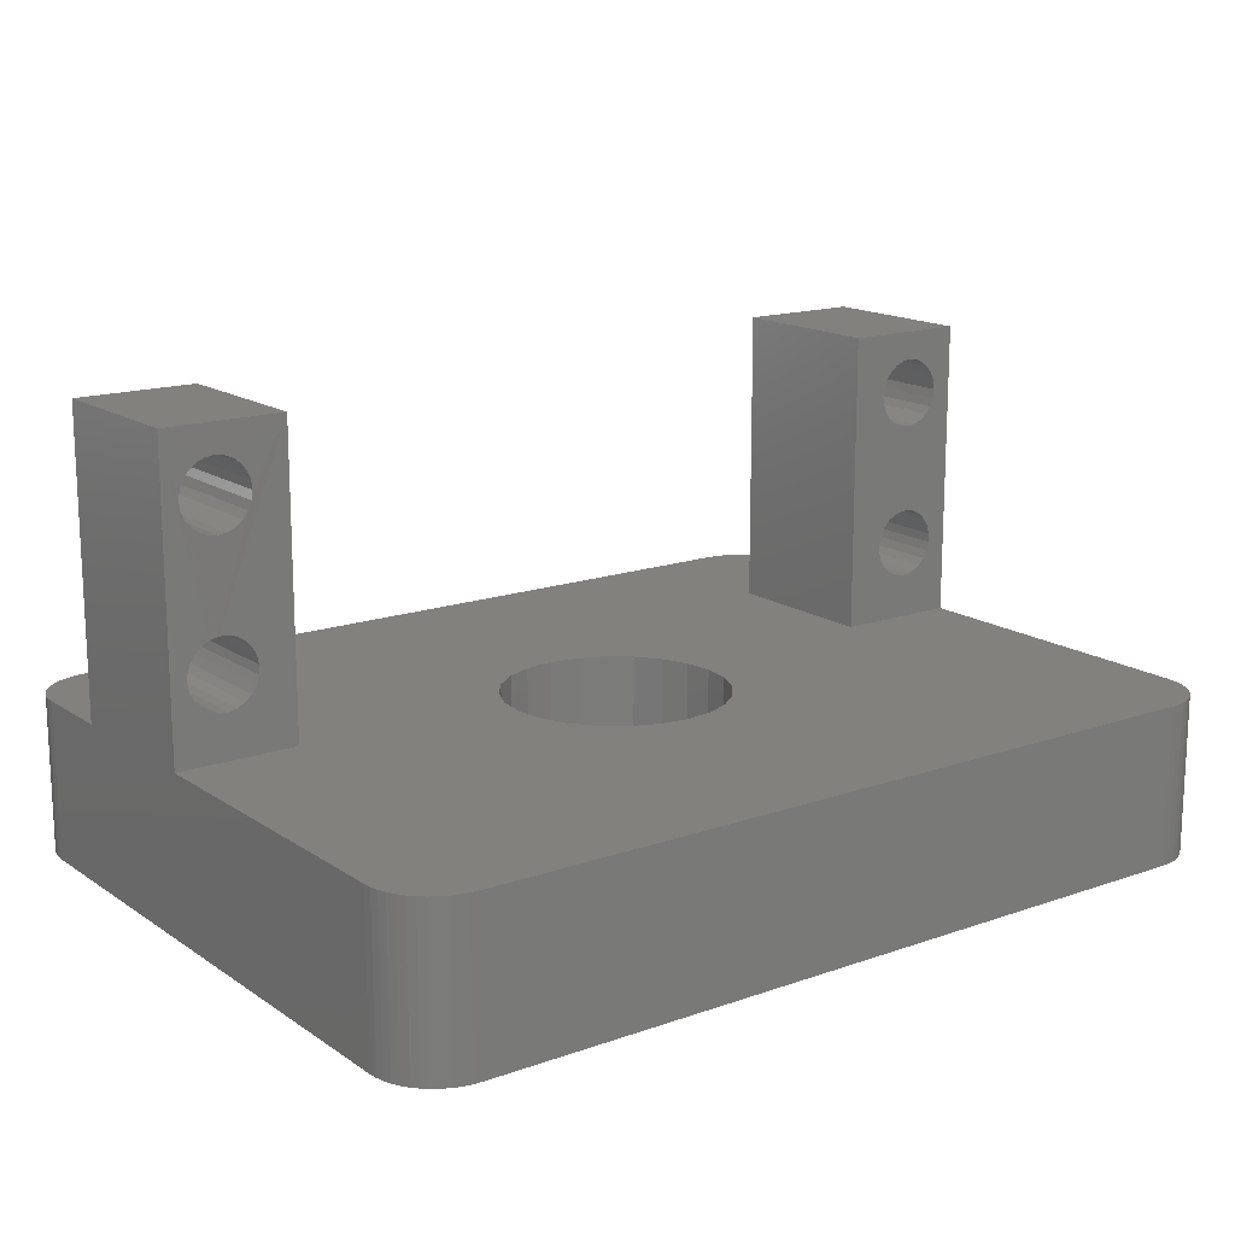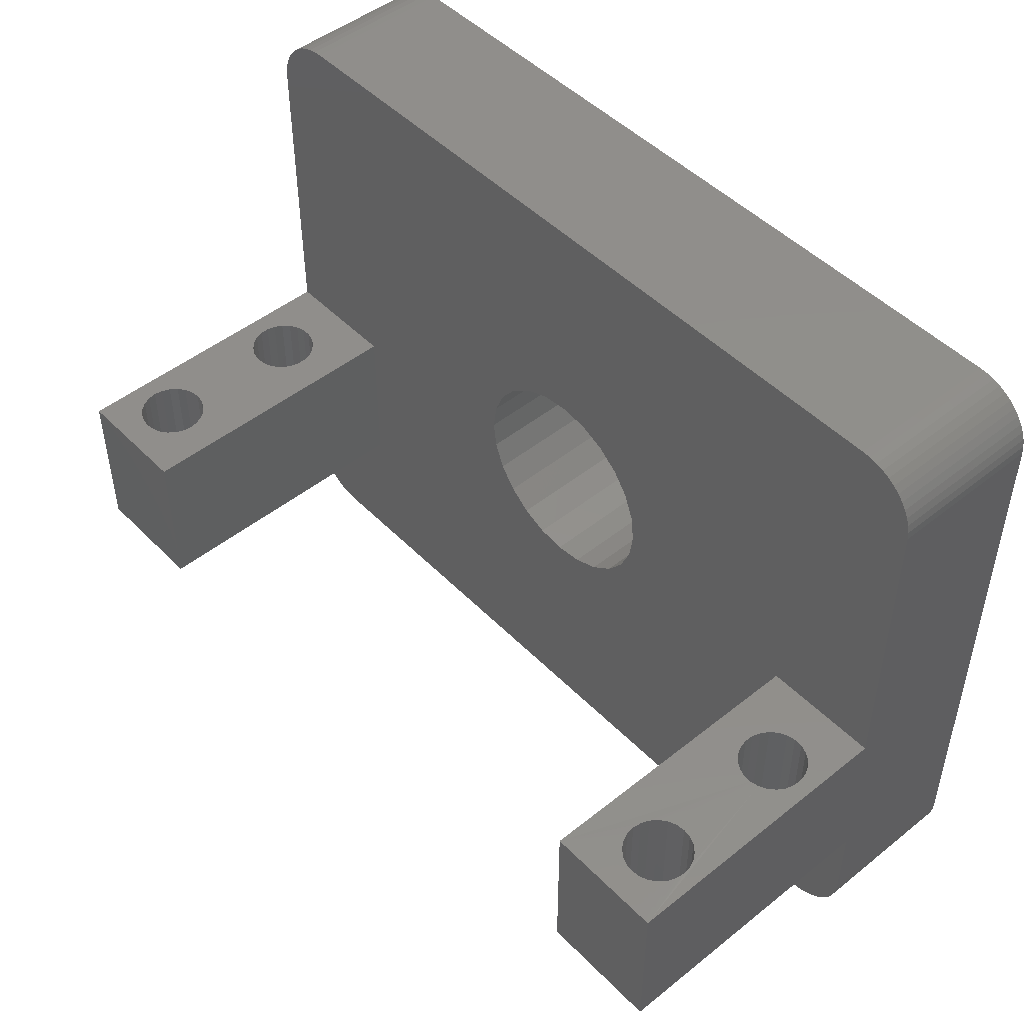
<metadata>
{"format":"stl","ext":"stl","renderer":"f3d","projection":"perspective","resolution":1024,"background":"white","views":[{"elev":15.7,"azim":143.7,"up":"+Z"},{"elev":48.2,"azim":48.3,"up":"+Y"}]}
</metadata>
<code>
# stl→obj: 400 verts, 816 faces
v 50.2 40 1.128e-14
v 50.2 4 10
v 50.2 4 1.41e-15
v 50.2 9.5 10
v 50.2 20 10
v 50.2 9.5 29
v 50.2 40 10
v 50.2 20 29
v 42.03 24.61 2
v 42.03 18.9 0
v 42.03 18.9 2
v 42.03 24.61 0
v 27.5 16.74 2
v 27.5 16.74 0
v 24.61 1.858 0
v 24.61 1.858 2
v 19.18 1.858 2
v 19.18 1.858 0
v 16.84 16.33 0
v 16.84 16.33 2
v 2.02 19.11 2
v 2.02 19.11 0
v 2.02 24.98 0
v 2.02 24.98 2
v 16.39 27.2 2
v 16.39 27.2 0
v 18.83 41.7 0
v 18.83 41.7 2
v 24.62 41.95 2
v 24.62 41.95 0
v 27.42 27.98 0
v 27.42 27.98 2
v 15.17 23.84 2
v 14.91 22.02 2
v 15.88 25.53 2
v 16.85 26.77 2
v 17.01 26.98 2
v 18.48 28.09 2
v 20.18 28.78 2
v 22.01 29 2
v 23.83 28.75 2
v 25.52 28.04 2
v 26.66 27.14 2
v 26.97 26.91 2
v 28.08 25.44 2
v 28.77 23.74 2
v 28.99 21.91 2
v 15.83 18.49 2
v 15.14 20.19 2
v 16.94 17.02 2
v 17.24 16.78 2
v 18.39 15.89 2
v 20.08 15.18 2
v 21.9 14.92 2
v 23.73 15.15 2
v 25.43 15.84 2
v 26.9 16.95 2
v 27.06 17.16 2
v 28.03 18.4 2
v 28.74 20.09 2
v 17.24 16.78 10
v 18.39 15.89 10
v 16.94 17.02 10
v 15.83 18.49 10
v 15.14 20.19 10
v 14.91 22.02 10
v 15.17 23.84 10
v 15.88 25.53 10
v 16.85 26.77 10
v 17.01 26.98 10
v 18.48 28.09 10
v 20.18 28.78 10
v 22.01 29 10
v 23.83 28.75 10
v 25.52 28.04 10
v 26.66 27.14 10
v 26.97 26.91 10
v 28.08 25.44 10
v 28.77 23.74 10
v 28.99 21.91 10
v 28.74 20.09 10
v 28.03 18.4 10
v 27.06 17.16 10
v 26.9 16.95 10
v 25.43 15.84 10
v 23.73 15.15 10
v 21.9 14.92 10
v 20.08 15.18 10
v -2.462 44 10
v 46.2 44 1.128e-14
v -2.462 44 7.05e-16
v 46.2 44 10
v 46.2 0 1.41e-15
v -2.462 0 10
v -2.462 0 7.05e-16
v 46.2 0 10
v -6.462 20 29
v -6.462 9.5 10
v -6.462 9.5 29
v -6.462 4 7.05e-16
v -6.462 4 10
v -6.462 40 7.05e-16
v -6.462 20 10
v -6.462 40 10
v -6.428 3.478 7.05e-16
v -6.428 40.52 7.05e-16
v -6.326 41.04 7.05e-16
v -6.326 2.965 7.05e-16
v -6.158 2.469 7.05e-16
v -6.158 41.53 7.05e-16
v -5.926 2 7.05e-16
v -5.926 42 7.05e-16
v -5.635 42.44 7.05e-16
v -5.635 1.565 7.05e-16
v -5.291 1.172 7.05e-16
v -5.291 42.83 7.05e-16
v -4.897 43.17 7.05e-16
v -4.897 0.8266 7.05e-16
v -4.462 43.46 7.05e-16
v -4.462 0.5359 7.05e-16
v -3.993 43.7 7.05e-16
v -3.993 0.3045 7.05e-16
v -3.497 43.86 7.05e-16
v -3.497 0.1363 7.05e-16
v -2.984 43.97 7.05e-16
v -2.984 0.03422 7.05e-16
v 46.72 43.97 1.128e-14
v 46.72 0.03422 1.41e-15
v 47.24 43.86 1.128e-14
v 47.24 0.1363 1.41e-15
v 47.73 43.7 1.128e-14
v 47.73 0.3045 1.41e-15
v 48.2 43.46 1.128e-14
v 48.2 0.5359 1.41e-15
v 48.64 43.17 1.128e-14
v 48.64 0.8266 1.41e-15
v 49.03 42.83 1.128e-14
v 49.03 1.172 1.41e-15
v 49.37 42.44 1.128e-14
v 49.37 1.565 1.41e-15
v 49.66 42 1.128e-14
v 49.66 2 1.41e-15
v 49.9 41.53 1.128e-14
v 49.9 2.469 1.41e-15
v 50.06 41.04 1.128e-14
v 50.06 2.965 1.41e-15
v 50.17 40.52 1.128e-14
v 50.17 3.478 1.41e-15
v 1.5 9.5 29
v 1.5 20 29
v 1.5 9.5 10
v -2.191 9.5 12.95
v -2.749 9.5 12.81
v -1.687 9.5 13.22
v -1.271 9.5 13.62
v -0.9723 9.5 14.11
v -0.8104 9.5 14.66
v -0.8023 9.5 15
v -0.7967 9.5 15.23
v -0.932 9.5 15.79
v -1.207 9.5 16.3
v -1.603 9.5 16.71
v -2.094 9.5 17.01
v -2.645 9.5 17.17
v -3.219 9.5 17.19
v -1.079 9.5 23.9
v -1.428 9.5 23.44
v -1.884 9.5 23.09
v -2.415 9.5 22.87
v -2.984 9.5 22.8
v -0.8591 9.5 24.43
v -0.7682 9.5 25
v -0.8591 9.5 25.57
v -1.079 9.5 26.1
v -1.428 9.5 26.56
v -1.884 9.5 26.91
v -2.415 9.5 27.13
v -2.984 9.5 27.2
v -5.172 9.5 14.77
v -5.036 9.5 14.21
v -4.761 9.5 13.7
v -4.365 9.5 13.29
v -3.874 9.5 12.99
v -3.323 9.5 12.83
v -5.166 9.5 15
v -5.158 9.5 15.34
v -4.996 9.5 15.89
v -4.697 9.5 16.38
v -4.281 9.5 16.78
v -3.777 9.5 17.05
v -5.109 9.5 24.43
v -4.889 9.5 23.9
v -4.54 9.5 23.44
v -4.084 9.5 23.09
v -3.554 9.5 22.87
v -5.2 9.5 25
v -5.109 9.5 25.57
v -4.889 9.5 26.1
v -4.54 9.5 26.56
v -4.084 9.5 26.91
v -3.554 9.5 27.13
v 1.5 20 10
v -3.874 20 12.99
v -4.365 20 13.29
v -4.761 20 13.7
v -5.036 20 14.21
v -5.172 20 14.77
v -3.323 20 12.83
v -2.749 20 12.81
v -5.166 20 15
v -5.158 20 15.34
v -4.996 20 15.89
v -4.697 20 16.38
v -4.281 20 16.78
v -3.777 20 17.05
v -3.219 20 17.19
v -5.109 20 24.43
v -4.889 20 23.9
v -4.54 20 23.44
v -4.084 20 23.09
v -3.554 20 22.87
v -2.984 20 22.8
v -5.2 20 25
v -5.109 20 25.57
v -4.889 20 26.1
v -4.54 20 26.56
v -4.084 20 26.91
v -3.554 20 27.13
v -2.984 20 27.2
v -0.8104 20 14.66
v -0.9723 20 14.11
v -1.271 20 13.62
v -1.687 20 13.22
v -2.191 20 12.95
v -0.8023 20 15
v -0.7967 20 15.23
v -0.932 20 15.79
v -1.207 20 16.3
v -1.603 20 16.71
v -2.094 20 17.01
v -2.645 20 17.17
v -1.079 20 23.9
v -1.428 20 23.44
v -1.884 20 23.09
v -2.415 20 22.87
v -0.8591 20 24.43
v -0.7682 20 25
v -0.8591 20 25.57
v -1.079 20 26.1
v -1.428 20 26.56
v -1.884 20 26.91
v -2.415 20 27.13
v 42.5 20 29
v 42.5 9.5 29
v 42.5 20 10
v 45.74 20 13.19
v 45.31 20 13.57
v 45 20 14.05
v 44.82 20 14.6
v 46.25 20 12.93
v 46.81 20 12.81
v 44.8 20 15
v 44.79 20 15.17
v 44.91 20 15.74
v 45.17 20 16.25
v 45.56 20 16.67
v 46.04 20 16.99
v 46.59 20 17.16
v 47.16 20 17.19
v 45.08 20.02 23.9
v 45.43 20.02 23.44
v 45.88 20.02 23.09
v 46.41 20.02 22.87
v 46.98 20.02 22.8
v 44.86 20.02 24.43
v 44.78 20.02 25
v 44.86 20.02 25.57
v 45.08 20.02 26.1
v 45.43 20.02 26.56
v 45.88 20.02 26.91
v 46.41 20.02 27.13
v 46.98 20.02 27.2
v 49.18 20 14.83
v 49.06 20 14.26
v 48.8 20 13.75
v 48.41 20 13.33
v 47.93 20 13.01
v 47.38 20 12.84
v 49.17 20 15
v 49.15 20 15.4
v 48.97 20 15.95
v 48.66 20 16.43
v 48.23 20 16.81
v 47.72 20 17.07
v 49.11 20.02 24.43
v 48.89 20.02 23.9
v 48.54 20.02 23.44
v 48.08 20.02 23.09
v 47.55 20.02 22.87
v 49.18 20.02 25
v 49.11 20.02 25.57
v 48.89 20.02 26.1
v 48.54 20.02 26.56
v 48.08 20.02 26.91
v 47.55 20.02 27.13
v 42.5 9.5 10
v 47.93 9.5 13.01
v 48.41 9.5 13.33
v 48.8 9.5 13.75
v 49.06 9.5 14.26
v 49.18 9.5 14.83
v 47.38 9.5 12.84
v 46.81 9.5 12.81
v 49.17 9.5 15
v 49.15 9.5 15.4
v 48.97 9.5 15.95
v 48.66 9.5 16.43
v 48.23 9.5 16.81
v 47.72 9.5 17.07
v 49.11 9.5 24.43
v 47.16 9.5 17.19
v 48.89 9.5 23.9
v 48.54 9.5 23.44
v 48.08 9.5 23.09
v 47.55 9.5 22.87
v 46.98 9.5 22.8
v 49.18 9.5 25
v 49.11 9.5 25.57
v 48.89 9.5 26.1
v 48.54 9.5 26.56
v 48.08 9.5 26.91
v 47.55 9.5 27.13
v 46.98 9.5 27.2
v 44.82 9.5 14.6
v 45 9.5 14.05
v 45.31 9.5 13.57
v 45.74 9.5 13.19
v 46.25 9.5 12.93
v 44.8 9.5 15
v 44.79 9.5 15.17
v 44.91 9.5 15.74
v 45.17 9.5 16.25
v 45.56 9.5 16.67
v 46.04 9.5 16.99
v 46.59 9.5 17.16
v 45.08 9.5 23.9
v 45.43 9.5 23.44
v 45.88 9.5 23.09
v 46.41 9.5 22.87
v 44.86 9.5 24.43
v 44.78 9.5 25
v 44.86 9.5 25.57
v 45.08 9.5 26.1
v 45.43 9.5 26.56
v 45.88 9.5 26.91
v 46.41 9.5 27.13
v -6.428 3.478 10
v -6.326 2.965 10
v -6.158 2.469 10
v -5.926 2 10
v -5.635 1.565 10
v -5.291 1.172 10
v -4.897 0.8266 10
v -4.462 0.5359 10
v -3.993 0.3045 10
v -3.497 0.1363 10
v -2.984 0.03422 10
v 46.72 0.03422 10
v 47.24 0.1363 10
v 47.73 0.3045 10
v 48.2 0.5359 10
v 48.64 0.8266 10
v 49.03 1.172 10
v 49.37 1.565 10
v 49.66 2 10
v 49.9 2.469 10
v 50.06 2.965 10
v 50.17 3.478 10
v -6.428 40.52 10
v -6.326 41.04 10
v -6.158 41.53 10
v -5.926 42 10
v -5.635 42.44 10
v -5.291 42.83 10
v -4.897 43.17 10
v -4.462 43.46 10
v -3.993 43.7 10
v -3.497 43.86 10
v -2.984 43.97 10
v 46.72 43.97 10
v 47.24 43.86 10
v 47.73 43.7 10
v 48.2 43.46 10
v 48.64 43.17 10
v 49.03 42.83 10
v 49.37 42.44 10
v 49.66 42 10
v 49.9 41.53 10
v 50.06 41.04 10
v 50.17 40.52 10
f 1 2 3
f 2 1 4
f 4 1 5
f 4 5 6
f 5 1 7
f 8 6 5
f 9 10 11
f 10 9 12
f 13 10 14
f 10 13 11
f 13 15 16
f 15 13 14
f 17 15 18
f 15 17 16
f 19 17 18
f 17 19 20
f 21 19 22
f 19 21 20
f 23 21 22
f 21 23 24
f 25 23 26
f 23 25 24
f 27 25 26
f 25 27 28
f 29 27 30
f 27 29 28
f 29 31 32
f 31 29 30
f 9 31 12
f 31 9 32
f 25 21 24
f 21 25 33
f 21 33 34
f 33 25 35
f 35 25 36
f 36 25 28
f 36 28 37
f 37 28 38
f 38 28 39
f 39 28 29
f 39 29 40
f 40 29 41
f 41 29 42
f 42 29 32
f 42 32 43
f 43 32 44
f 44 32 45
f 45 32 9
f 45 9 46
f 46 9 47
f 21 48 20
f 48 21 49
f 49 21 34
f 20 48 50
f 20 50 17
f 17 50 51
f 17 51 52
f 17 52 53
f 17 53 16
f 16 53 54
f 16 54 55
f 16 55 56
f 16 56 13
f 13 56 57
f 13 57 58
f 13 58 59
f 13 59 11
f 11 59 60
f 11 60 47
f 11 47 9
f 61 52 51
f 52 61 62
f 63 51 50
f 51 63 61
f 48 63 50
f 63 48 64
f 49 64 48
f 64 49 65
f 34 65 49
f 65 34 66
f 33 66 34
f 66 33 67
f 35 67 33
f 67 35 68
f 36 68 35
f 68 36 69
f 37 69 36
f 69 37 70
f 71 37 38
f 37 71 70
f 72 38 39
f 38 72 71
f 73 39 40
f 39 73 72
f 74 40 41
f 40 74 73
f 75 41 42
f 41 75 74
f 76 42 43
f 42 76 75
f 77 43 44
f 43 77 76
f 77 45 78
f 45 77 44
f 78 46 79
f 46 78 45
f 79 47 80
f 47 79 46
f 80 60 81
f 60 80 47
f 81 59 82
f 59 81 60
f 82 58 83
f 58 82 59
f 83 57 84
f 57 83 58
f 85 57 56
f 57 85 84
f 86 56 55
f 56 86 85
f 87 55 54
f 55 87 86
f 88 54 53
f 54 88 87
f 62 53 52
f 53 62 88
f 89 90 91
f 90 89 92
f 93 94 95
f 94 93 96
f 97 98 99
f 98 100 101
f 100 98 102
f 102 98 103
f 103 98 97
f 102 103 104
f 102 105 100
f 105 102 106
f 105 106 107
f 105 107 108
f 108 107 109
f 109 107 110
f 109 110 111
f 111 110 112
f 111 112 113
f 111 113 114
f 114 113 115
f 115 113 116
f 115 116 117
f 115 117 118
f 118 117 119
f 118 119 120
f 120 119 121
f 120 121 122
f 122 121 123
f 122 123 124
f 124 123 125
f 124 125 126
f 126 125 91
f 126 91 95
f 95 91 23
f 23 91 27
f 27 91 90
f 23 27 26
f 27 90 30
f 30 90 31
f 31 90 12
f 12 90 10
f 95 18 93
f 18 95 22
f 22 95 23
f 18 22 19
f 93 18 15
f 93 15 14
f 93 14 10
f 93 10 90
f 93 90 127
f 93 127 128
f 128 127 129
f 128 129 130
f 130 129 131
f 130 131 132
f 132 131 133
f 132 133 134
f 134 133 135
f 134 135 136
f 136 135 137
f 136 137 138
f 138 137 139
f 138 139 140
f 140 139 141
f 140 141 142
f 142 141 143
f 142 143 144
f 144 143 145
f 144 145 146
f 146 145 147
f 146 147 148
f 148 147 1
f 148 1 3
f 149 97 99
f 97 149 150
f 151 152 153
f 152 151 154
f 154 151 155
f 155 151 156
f 156 151 157
f 157 151 149
f 157 149 158
f 158 149 159
f 159 149 160
f 160 149 161
f 161 149 162
f 162 149 163
f 163 149 164
f 164 149 165
f 165 149 166
f 165 166 167
f 165 167 168
f 165 168 169
f 165 169 170
f 166 149 171
f 171 149 172
f 172 149 173
f 173 149 174
f 174 149 175
f 175 149 176
f 176 149 177
f 177 149 178
f 178 149 99
f 98 179 99
f 179 98 180
f 180 98 181
f 181 98 182
f 182 98 183
f 183 98 151
f 183 151 184
f 184 151 153
f 99 179 185
f 99 185 186
f 99 186 187
f 99 187 188
f 99 188 189
f 99 189 190
f 99 190 165
f 99 165 191
f 191 165 192
f 192 165 193
f 193 165 194
f 194 165 195
f 195 165 170
f 99 191 196
f 99 196 197
f 99 197 198
f 99 198 199
f 99 199 200
f 99 200 201
f 99 201 178
f 202 149 151
f 149 202 150
f 103 203 202
f 203 103 204
f 204 103 205
f 205 103 206
f 206 103 207
f 207 103 97
f 202 203 208
f 202 208 209
f 207 97 210
f 210 97 211
f 211 97 212
f 212 97 213
f 213 97 214
f 214 97 215
f 215 97 216
f 216 97 217
f 216 217 218
f 216 218 219
f 216 219 220
f 216 220 221
f 216 221 222
f 217 97 223
f 223 97 224
f 224 97 225
f 225 97 226
f 226 97 227
f 227 97 228
f 228 97 229
f 202 230 150
f 230 202 231
f 231 202 232
f 232 202 233
f 233 202 234
f 234 202 209
f 150 230 235
f 150 235 236
f 150 236 237
f 150 237 238
f 150 238 239
f 150 239 240
f 150 240 241
f 150 241 216
f 150 216 242
f 242 216 243
f 243 216 244
f 244 216 245
f 245 216 222
f 150 242 246
f 150 246 247
f 150 247 248
f 150 248 249
f 150 249 250
f 150 250 251
f 150 251 252
f 150 252 229
f 150 229 97
f 6 253 254
f 253 6 8
f 255 256 5
f 256 255 257
f 257 255 258
f 258 255 259
f 259 255 253
f 5 256 260
f 5 260 261
f 259 253 262
f 262 253 263
f 263 253 264
f 264 253 265
f 265 253 266
f 266 253 267
f 267 253 268
f 268 253 269
f 269 253 270
f 269 270 271
f 269 271 272
f 269 272 273
f 269 273 274
f 270 253 275
f 275 253 276
f 276 253 277
f 277 253 278
f 278 253 279
f 279 253 280
f 280 253 281
f 281 253 282
f 5 283 8
f 283 5 284
f 284 5 285
f 285 5 286
f 286 5 287
f 287 5 288
f 288 5 261
f 8 283 289
f 8 289 290
f 8 290 291
f 8 291 292
f 8 292 293
f 8 293 294
f 8 294 295
f 295 294 269
f 295 269 296
f 296 269 297
f 297 269 298
f 298 269 299
f 299 269 274
f 8 295 300
f 8 300 301
f 8 301 302
f 8 302 303
f 8 303 304
f 8 304 305
f 8 305 282
f 8 282 253
f 254 255 306
f 255 254 253
f 4 307 306
f 307 4 308
f 308 4 309
f 309 4 310
f 310 4 311
f 311 4 6
f 306 307 312
f 306 312 313
f 311 6 314
f 314 6 315
f 315 6 316
f 316 6 317
f 317 6 318
f 318 6 319
f 319 6 320
f 319 320 321
f 321 320 322
f 321 322 323
f 321 323 324
f 321 324 325
f 321 325 326
f 320 6 327
f 327 6 328
f 328 6 329
f 329 6 330
f 330 6 331
f 331 6 332
f 332 6 333
f 306 334 254
f 334 306 335
f 335 306 336
f 336 306 337
f 337 306 338
f 338 306 313
f 254 334 339
f 254 339 340
f 254 340 341
f 254 341 342
f 254 342 343
f 254 343 344
f 254 344 345
f 254 345 321
f 254 321 346
f 346 321 347
f 347 321 348
f 348 321 349
f 349 321 326
f 254 346 350
f 254 350 351
f 254 351 352
f 254 352 353
f 254 353 354
f 254 354 355
f 254 355 356
f 254 356 333
f 254 333 6
f 223 197 196
f 197 223 224
f 217 196 191
f 196 217 223
f 218 191 192
f 191 218 217
f 219 192 193
f 192 219 218
f 194 219 193
f 219 194 220
f 195 220 194
f 220 195 221
f 170 221 195
f 221 170 222
f 169 222 170
f 222 169 245
f 168 245 169
f 245 168 244
f 167 244 168
f 244 167 243
f 242 167 166
f 167 242 243
f 246 166 171
f 166 246 242
f 247 171 172
f 171 247 246
f 248 172 173
f 172 248 247
f 249 173 174
f 173 249 248
f 250 174 175
f 174 250 249
f 250 176 251
f 176 250 175
f 251 177 252
f 177 251 176
f 252 178 229
f 178 252 177
f 229 201 228
f 201 229 178
f 228 200 227
f 200 228 201
f 227 199 226
f 199 227 200
f 225 199 198
f 199 225 226
f 224 198 197
f 198 224 225
f 210 186 185
f 186 210 211
f 179 210 185
f 210 179 207
f 206 179 180
f 179 206 207
f 205 180 181
f 180 205 206
f 204 181 182
f 181 204 205
f 183 204 182
f 204 183 203
f 184 203 183
f 203 184 208
f 153 208 184
f 208 153 209
f 152 209 153
f 209 152 234
f 154 234 152
f 234 154 233
f 155 233 154
f 233 155 232
f 231 155 156
f 155 231 232
f 230 156 157
f 156 230 231
f 158 230 157
f 230 158 235
f 236 158 159
f 158 236 235
f 237 159 160
f 159 237 236
f 238 160 161
f 160 238 237
f 239 161 162
f 161 239 238
f 240 162 163
f 162 240 239
f 241 163 164
f 163 241 240
f 216 164 165
f 164 216 241
f 215 165 190
f 165 215 216
f 214 190 189
f 190 214 215
f 213 189 188
f 189 213 214
f 212 188 187
f 188 212 213
f 211 187 186
f 187 211 212
f 305 333 282
f 333 305 332
f 282 356 281
f 356 282 333
f 281 355 280
f 355 281 356
f 280 354 279
f 354 280 355
f 278 354 353
f 354 278 279
f 277 353 352
f 353 277 278
f 276 352 351
f 352 276 277
f 275 351 350
f 351 275 276
f 270 350 346
f 350 270 275
f 271 346 347
f 346 271 270
f 348 271 347
f 271 348 272
f 349 272 348
f 272 349 273
f 326 273 349
f 273 326 274
f 325 274 326
f 274 325 299
f 324 299 325
f 299 324 298
f 323 298 324
f 298 323 297
f 296 323 322
f 323 296 297
f 320 296 322
f 296 320 295
f 327 295 320
f 295 327 300
f 328 300 327
f 300 328 301
f 329 301 328
f 301 329 302
f 303 329 330
f 329 303 302
f 303 331 304
f 331 303 330
f 304 332 305
f 332 304 331
f 262 340 339
f 340 262 263
f 259 339 334
f 339 259 262
f 258 334 335
f 334 258 259
f 257 335 336
f 335 257 258
f 337 257 336
f 257 337 256
f 338 256 337
f 256 338 260
f 313 260 338
f 260 313 261
f 312 261 313
f 261 312 288
f 307 288 312
f 288 307 287
f 308 287 307
f 287 308 286
f 309 286 308
f 286 309 285
f 284 309 310
f 309 284 285
f 311 284 310
f 284 311 283
f 314 283 311
f 283 314 289
f 290 314 315
f 314 290 289
f 316 290 315
f 290 316 291
f 317 291 316
f 291 317 292
f 292 318 293
f 318 292 317
f 293 319 294
f 319 293 318
f 294 321 269
f 321 294 319
f 269 345 268
f 345 269 321
f 268 344 267
f 344 268 345
f 267 343 266
f 343 267 344
f 265 343 342
f 343 265 266
f 264 342 341
f 342 264 265
f 263 341 340
f 341 263 264
f 101 151 98
f 151 101 357
f 151 357 358
f 151 358 359
f 151 359 360
f 151 360 361
f 151 361 362
f 151 362 363
f 151 363 364
f 151 364 365
f 151 365 366
f 151 366 367
f 151 367 94
f 151 94 96
f 151 96 202
f 202 96 62
f 202 62 61
f 202 61 63
f 202 63 64
f 202 64 65
f 202 65 66
f 62 96 88
f 88 96 87
f 87 96 86
f 86 96 85
f 85 96 84
f 84 96 83
f 83 96 82
f 82 96 81
f 81 96 80
f 80 96 306
f 306 96 4
f 4 96 368
f 4 368 369
f 4 369 370
f 4 370 371
f 4 371 372
f 4 372 373
f 4 373 374
f 4 374 375
f 4 375 376
f 4 376 377
f 4 377 378
f 4 378 2
f 202 104 103
f 104 202 379
f 379 202 380
f 380 202 381
f 381 202 382
f 382 202 383
f 383 202 384
f 384 202 385
f 385 202 386
f 386 202 387
f 387 202 388
f 388 202 389
f 389 202 89
f 89 202 92
f 92 202 71
f 71 202 70
f 70 202 68
f 68 202 67
f 67 202 66
f 70 68 69
f 92 71 72
f 92 72 73
f 92 73 74
f 92 74 75
f 92 75 76
f 92 76 77
f 92 77 78
f 92 78 79
f 92 79 80
f 92 80 255
f 255 80 306
f 92 255 5
f 92 5 390
f 390 5 391
f 391 5 392
f 392 5 393
f 393 5 394
f 394 5 395
f 395 5 396
f 396 5 397
f 397 5 398
f 398 5 399
f 399 5 400
f 400 5 7
f 379 102 104
f 102 379 106
f 380 106 379
f 106 380 107
f 381 107 380
f 107 381 110
f 382 110 381
f 110 382 112
f 383 112 382
f 112 383 113
f 384 113 383
f 113 384 116
f 384 117 116
f 117 384 385
f 385 119 117
f 119 385 386
f 386 121 119
f 121 386 387
f 387 123 121
f 123 387 388
f 388 125 123
f 125 388 389
f 389 91 125
f 91 389 89
f 94 126 95
f 126 94 367
f 367 124 126
f 124 367 366
f 366 122 124
f 122 366 365
f 365 120 122
f 120 365 364
f 364 118 120
f 118 364 363
f 363 115 118
f 115 363 362
f 361 115 362
f 115 361 114
f 360 114 361
f 114 360 111
f 359 111 360
f 111 359 109
f 358 109 359
f 109 358 108
f 357 108 358
f 108 357 105
f 101 105 357
f 105 101 100
f 3 378 148
f 378 3 2
f 148 377 146
f 377 148 378
f 146 376 144
f 376 146 377
f 144 375 142
f 375 144 376
f 142 374 140
f 374 142 375
f 140 373 138
f 373 140 374
f 373 136 138
f 136 373 372
f 372 134 136
f 134 372 371
f 371 132 134
f 132 371 370
f 370 130 132
f 130 370 369
f 369 128 130
f 128 369 368
f 368 93 128
f 93 368 96
f 92 127 90
f 127 92 390
f 390 129 127
f 129 390 391
f 391 131 129
f 131 391 392
f 392 133 131
f 133 392 393
f 393 135 133
f 135 393 394
f 394 137 135
f 137 394 395
f 137 396 139
f 396 137 395
f 139 397 141
f 397 139 396
f 141 398 143
f 398 141 397
f 143 399 145
f 399 143 398
f 145 400 147
f 400 145 399
f 147 7 1
f 7 147 400

</code>
